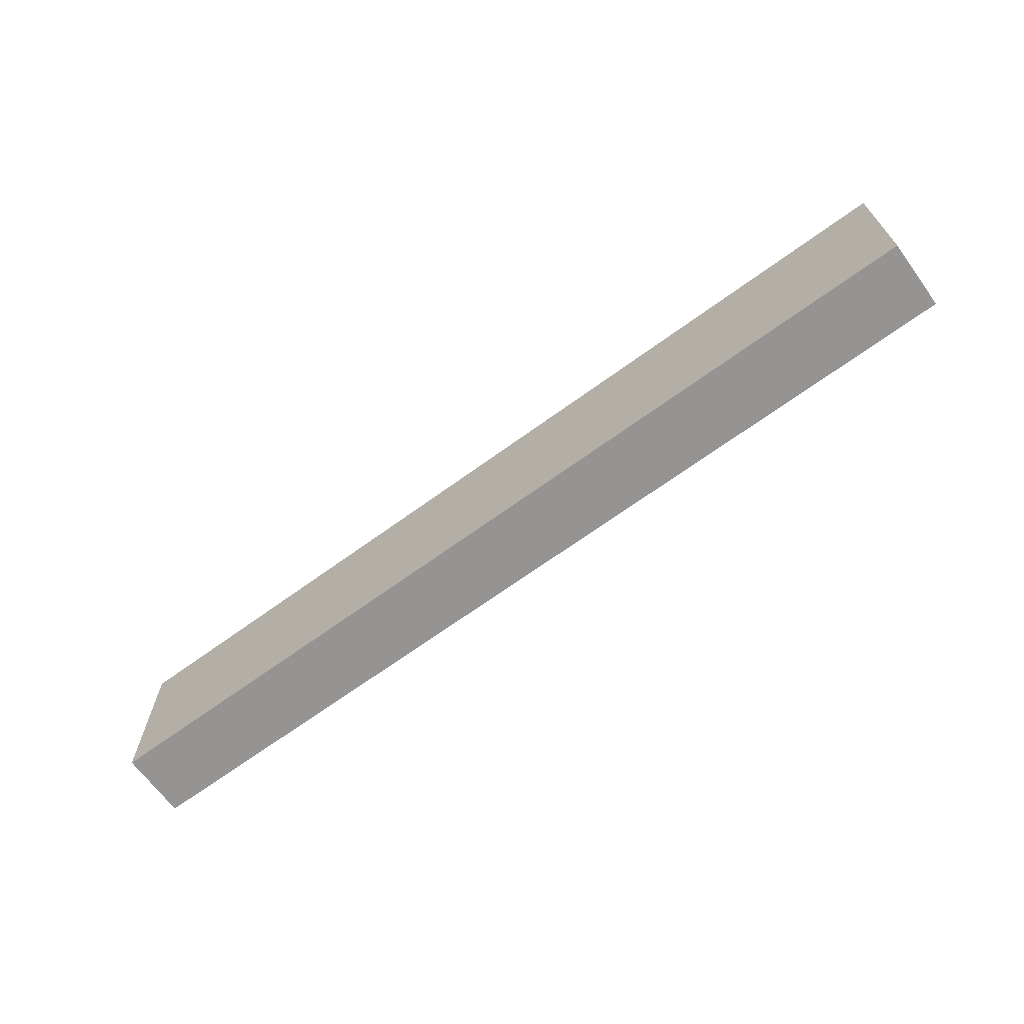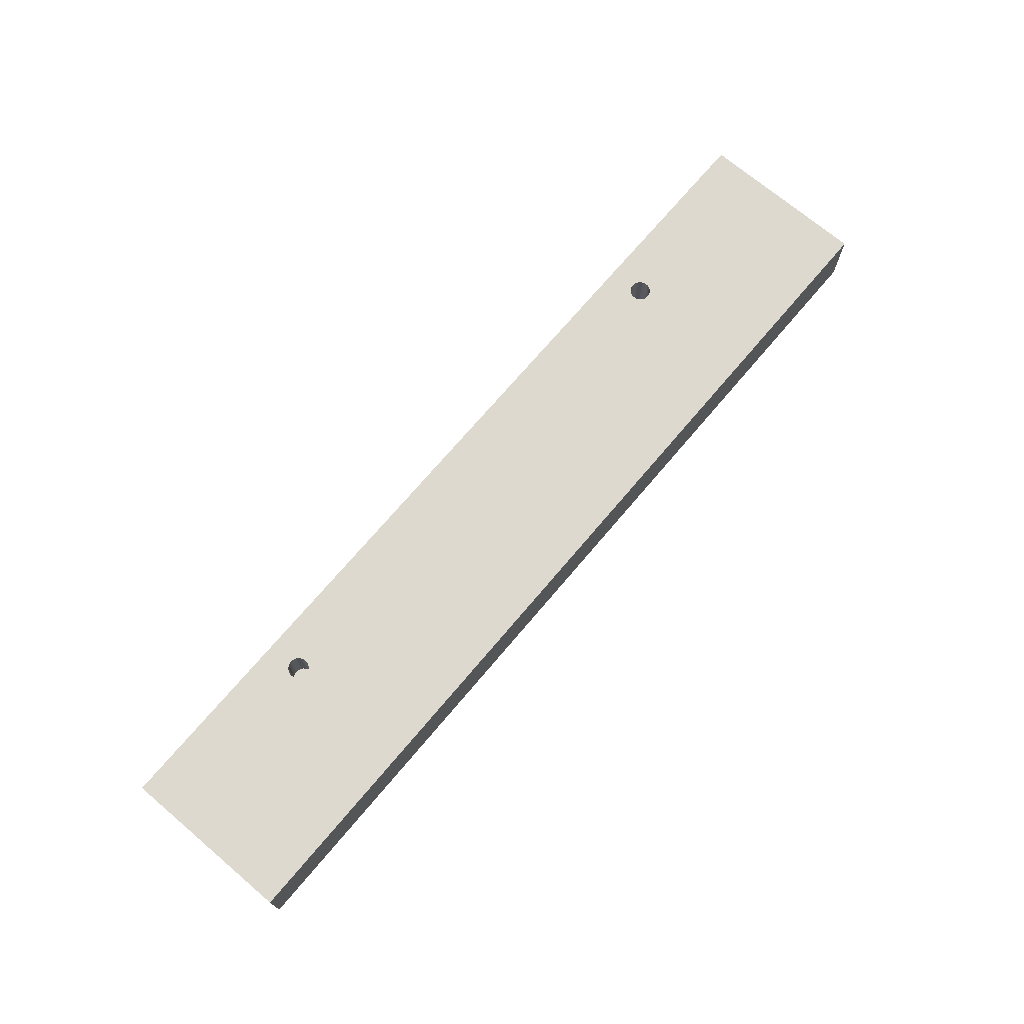
<metadata>
{"format":"obj","ext":"obj","renderer":"f3d","projection":"perspective","resolution":1024,"background":"white","views":[{"elev":-67.2,"azim":-143.8,"up":"+Y"},{"elev":71.4,"azim":130.2,"up":"+Z"}]}
</metadata>
<code>
o Ikea_stefan_short
v 135 16 13.5
v 135 15.16 13.4
v 112 16 13.5
v 112 15.16 13.4
v 135 14.37 13.1
v 112 14.37 13.1
v 135 13.68 12.62
v 112 13.68 12.62
v 135 13.12 11.99
v 112 13.12 11.99
v 135 12.73 11.24
v 112 12.73 11.24
v 135 12.53 10.42
v 112 12.53 10.42
v 135 12.53 9.578
v 112 12.53 9.578
v 135 12.73 8.759
v 112 12.73 8.759
v 135 13.12 8.012
v 112 13.12 8.012
v 135 13.68 7.38
v 112 13.68 7.38
v 135 14.37 6.901
v 112 14.37 6.901
v 135 15.16 6.602
v 112 15.16 6.602
v 135 16 6.5
v 112 16 6.5
v 135 -2e-06 12.5
v 135 -0.5983 12.43
v 112 -2e-06 12.5
v 112 -0.5983 12.43
v 135 -1.162 12.21
v 112 -1.162 12.21
v 135 -1.658 11.87
v 112 -1.658 11.87
v 135 -2.057 11.42
v 112 -2.057 11.42
v 135 -2.338 10.89
v 112 -2.338 10.89
v 135 -2.482 10.3
v 112 -2.482 10.3
v 135 -2.482 9.699
v 112 -2.482 9.699
v 135 -2.338 9.113
v 112 -2.338 9.113
v 135 -2.057 8.58
v 112 -2.057 8.58
v 135 -1.658 8.129
v 112 -1.658 8.129
v 135 -1.162 7.786
v 112 -1.162 7.786
v 135 -0.5983 7.573
v 112 -0.5983 7.573
v 135 -1e-06 7.5
v 112 -1e-06 7.5
v 135 -16 13.5
v 135 -16.84 13.4
v 112 -16 13.5
v 112 -16.84 13.4
v 135 -17.63 13.1
v 112 -17.63 13.1
v 135 -18.32 12.62
v 112 -18.32 12.62
v 135 -18.88 11.99
v 112 -18.88 11.99
v 135 -19.27 11.24
v 112 -19.27 11.24
v 135 -19.47 10.42
v 112 -19.47 10.42
v 135 -19.47 9.578
v 112 -19.47 9.578
v 135 -19.27 8.759
v 112 -19.27 8.759
v 135 -18.88 8.012
v 112 -18.88 8.012
v 135 -18.32 7.38
v 112 -18.32 7.38
v 135 -17.63 6.901
v 112 -17.63 6.901
v 135 -16.84 6.602
v 112 -16.84 6.602
v 135 -16 6.5
v 112 -16 6.5
v 77 -14.5 20
v 77.09 -15.22 20
v 77 -14.5 7
v 77.09 -15.22 7
v 77.34 -15.89 20
v 77.34 -15.89 7
v 77.75 -16.49 20
v 77.75 -16.49 7
v 78.3 -16.97 20
v 78.3 -16.97 7
v 78.94 -17.31 20
v 78.94 -17.31 7
v 79.64 -17.48 20
v 79.64 -17.48 7
v 80.36 -17.48 20
v 80.36 -17.48 7
v 81.06 -17.31 20
v 81.06 -17.31 7
v 81.7 -16.97 20
v 81.7 -16.97 7
v 82.25 -16.49 7
v 82.25 -16.49 20
v 82.66 -15.89 7
v 82.66 -15.89 20
v 82.91 -15.22 7
v 82.91 -15.22 20
v 83 -14.5 20
v 83 -14.5 7
v -135 16 6.5
v -135 15.16 6.602
v -112 16 6.5
v -112 15.16 6.602
v -135 14.37 6.901
v -112 14.37 6.901
v -135 13.68 7.38
v -112 13.68 7.38
v -135 13.12 8.012
v -112 13.12 8.012
v -135 12.73 8.759
v -112 12.73 8.759
v -135 12.53 9.578
v -112 12.53 9.578
v -135 12.53 10.42
v -112 12.53 10.42
v -135 12.73 11.24
v -112 12.73 11.24
v -135 13.12 11.99
v -112 13.12 11.99
v -135 13.68 12.62
v -112 13.68 12.62
v -135 14.37 13.1
v -112 14.37 13.1
v -135 15.16 13.4
v -112 15.16 13.4
v -135 16 13.5
v -112 16 13.5
v -135 -1e-06 7.5
v -135 -0.5983 7.573
v -112 -1e-06 7.5
v -112 -0.5983 7.573
v -135 -1.162 7.786
v -112 -1.162 7.786
v -135 -1.658 8.129
v -112 -1.658 8.129
v -135 -2.057 8.58
v -112 -2.057 8.58
v -135 -2.338 9.113
v -112 -2.338 9.113
v -135 -2.482 9.699
v -112 -2.482 9.699
v -135 -2.482 10.3
v -112 -2.482 10.3
v -135 -2.338 10.89
v -112 -2.338 10.89
v -135 -2.057 11.42
v -112 -2.057 11.42
v -135 -1.658 11.87
v -112 -1.658 11.87
v -135 -1.162 12.21
v -112 -1.162 12.21
v -135 -0.5983 12.43
v -112 -0.5983 12.43
v -135 -2e-06 12.5
v -112 -2e-06 12.5
v -135 -16 6.5
v -135 -16.84 6.602
v -112 -16 6.5
v -112 -16.84 6.602
v -135 -17.63 6.901
v -112 -17.63 6.901
v -135 -18.32 7.38
v -112 -18.32 7.38
v -135 -18.88 8.012
v -112 -18.88 8.012
v -135 -19.27 8.759
v -112 -19.27 8.759
v -135 -19.47 9.578
v -112 -19.47 9.578
v -135 -19.47 10.42
v -112 -19.47 10.42
v -135 -19.27 11.24
v -112 -19.27 11.24
v -135 -18.88 11.99
v -112 -18.88 11.99
v -135 -18.32 12.62
v -112 -18.32 12.62
v -135 -17.63 13.1
v -112 -17.63 13.1
v -135 -16.84 13.4
v -112 -16.84 13.4
v -135 -16 13.5
v -112 -16 13.5
v -83 -14.5 20
v -82.91 -15.22 20
v -83 -14.5 7
v -82.91 -15.22 7
v -82.66 -15.89 20
v -82.66 -15.89 7
v -82.25 -16.49 20
v -82.25 -16.49 7
v -81.7 -16.97 20
v -81.7 -16.97 7
v -81.06 -17.31 20
v -81.06 -17.31 7
v -80.36 -17.48 20
v -80.36 -17.48 7
v -79.64 -17.48 20
v -79.64 -17.48 7
v -78.94 -17.31 20
v -78.94 -17.31 7
v -78.3 -16.97 20
v -78.3 -16.97 7
v -77.75 -16.49 7
v -77.75 -16.49 20
v -77.34 -15.89 7
v -77.34 -15.89 20
v -77.09 -15.22 20
v -77.09 -15.22 7
v -77 -14.5 20
v -77 -14.5 7
v 135 1.162 7.786
v 135 1.658 8.129
v 135 -13.12 8.012
v 135 -12.73 8.759
v 135 -14.37 6.901
v 135 -13.68 7.38
v 135 25 20
v 135 16.84 13.4
v 135 17.63 13.1
v 135 18.32 12.62
v 135 -25 -4e-06
v 135 18.88 11.99
v 135 19.27 11.24
v 135 2.057 8.58
v 135 19.47 10.42
v 135 19.47 9.578
v 135 25 4e-06
v 135 0.5983 12.43
v 135 0.5983 7.573
v 135 -25 20
v 135 -12.53 9.578
v 135 -15.16 6.602
v 135 2.338 9.113
v 135 2.482 9.699
v 135 -12.53 10.42
v 135 2.482 10.3
v 135 2.338 10.89
v 135 -12.73 11.24
v 135 2.057 11.42
v 135 -13.12 11.99
v 135 16.84 6.602
v 135 17.63 6.901
v 135 -13.68 12.62
v 135 1.658 11.87
v 135 18.32 7.38
v 135 -14.37 13.1
v 135 -15.16 13.4
v 135 1.162 12.21
v 135 18.88 8.012
v 135 19.27 8.759
v -135 25 20
v -135 25 4e-06
v -135 0.5983 7.573
v -135 -14.37 13.1
v -135 -13.68 12.62
v -135 19.47 9.578
v -135 -12.73 11.24
v -135 -25 -4e-06
v -135 1.658 11.87
v -135 -12.53 10.42
v -135 0.5983 12.43
v -135 1.162 12.21
v -135 -25 20
v -135 2.057 11.42
v -135 2.338 10.89
v -135 -15.16 13.4
v -135 2.482 10.3
v -135 2.482 9.699
v -135 -12.53 9.578
v -135 2.338 9.113
v -135 -12.73 8.759
v -135 2.057 8.58
v -135 -13.12 8.012
v -135 16.84 13.4
v -135 17.63 13.1
v -135 1.658 8.129
v -135 -13.68 7.38
v -135 18.32 12.62
v -135 1.162 7.786
v -135 18.88 11.99
v -135 -14.37 6.901
v -135 -15.16 6.602
v -135 19.27 11.24
v -135 19.47 10.42
v -135 -13.12 11.99
v -135 19.27 8.759
v -135 18.88 8.012
v -135 18.32 7.38
v -135 17.63 6.901
v -135 16.84 6.602
v -77.09 -13.78 20
v 77.09 -13.78 20
v -77.34 -13.11 20
v -82.91 -13.78 20
v 77.34 -13.11 20
v -82.66 -13.11 20
v 77.75 -12.51 20
v -77.75 -12.51 20
v -82.25 -12.51 20
v 78.3 -12.03 20
v -81.7 -12.03 20
v -78.3 -12.03 20
v -81.06 -11.69 20
v -80.36 -11.52 20
v -79.64 -11.52 20
v -78.94 -11.69 20
v 82.66 -13.11 20
v 82.91 -13.78 20
v 78.94 -11.69 20
v 79.64 -11.52 20
v 80.36 -11.52 20
v 81.06 -11.69 20
v 81.7 -12.03 20
v 82.25 -12.51 20
v -77.09 -13.78 7
v -77.34 -13.11 7
v -77.75 -12.51 7
v -78.3 -12.03 7
v -78.94 -11.69 7
v -79.64 -11.52 7
v -80.36 -11.52 7
v -81.06 -11.69 7
v -81.7 -12.03 7
v -82.25 -12.51 7
v -82.66 -13.11 7
v -82.91 -13.78 7
v -112 -15.16 13.4
v -112 -14.37 13.1
v -112 -13.68 12.62
v -112 -13.12 11.99
v -112 -12.73 11.24
v -112 -12.53 10.42
v -112 -12.53 9.578
v -112 -12.73 8.759
v -112 -13.12 8.012
v -112 -13.68 7.38
v -112 -14.37 6.901
v -112 -15.16 6.602
v -112 0.5983 12.43
v -112 1.162 12.21
v -112 1.658 11.87
v -112 2.057 11.42
v -112 2.338 10.89
v -112 2.482 10.3
v -112 2.482 9.699
v -112 2.338 9.113
v -112 2.057 8.58
v -112 1.658 8.129
v -112 1.162 7.786
v -112 0.5983 7.573
v -112 16.84 13.4
v -112 17.63 13.1
v -112 18.32 12.62
v -112 18.88 11.99
v -112 19.27 11.24
v -112 19.47 10.42
v -112 19.47 9.578
v -112 19.27 8.759
v -112 18.88 8.012
v -112 18.32 7.38
v -112 17.63 6.901
v -112 16.84 6.602
v 82.91 -13.78 7
v 82.66 -13.11 7
v 82.25 -12.51 7
v 81.7 -12.03 7
v 81.06 -11.69 7
v 80.36 -11.52 7
v 79.64 -11.52 7
v 78.94 -11.69 7
v 78.3 -12.03 7
v 77.75 -12.51 7
v 77.34 -13.11 7
v 77.09 -13.78 7
v 112 -15.16 6.602
v 112 -14.37 6.901
v 112 -13.68 7.38
v 112 -13.12 8.012
v 112 -12.73 8.759
v 112 -12.53 9.578
v 112 -12.53 10.42
v 112 -12.73 11.24
v 112 -13.12 11.99
v 112 -13.68 12.62
v 112 -14.37 13.1
v 112 -15.16 13.4
v 112 0.5983 7.573
v 112 1.162 7.786
v 112 1.658 8.129
v 112 2.057 8.58
v 112 2.338 9.113
v 112 2.482 9.699
v 112 2.482 10.3
v 112 2.338 10.89
v 112 2.057 11.42
v 112 1.658 11.87
v 112 1.162 12.21
v 112 0.5983 12.43
v 112 16.84 6.602
v 112 17.63 6.901
v 112 18.32 7.38
v 112 18.88 8.012
v 112 19.27 8.759
v 112 19.47 9.578
v 112 19.47 10.42
v 112 19.27 11.24
v 112 18.88 11.99
v 112 18.32 12.62
v 112 17.63 13.1
v 112 16.84 13.4
f 1 2 3
f 3 2 4
f 4 5 6
f 2 5 4
f 6 7 8
f 5 7 6
f 8 9 10
f 7 9 8
f 10 11 12
f 9 11 10
f 12 13 14
f 11 13 12
f 14 15 16
f 13 15 14
f 16 17 18
f 15 17 16
f 18 19 20
f 17 19 18
f 20 21 22
f 19 21 20
f 22 23 24
f 21 23 22
f 24 25 26
f 23 25 24
f 26 27 28
f 25 27 26
f 29 30 31
f 31 30 32
f 32 33 34
f 30 33 32
f 34 35 36
f 33 35 34
f 36 37 38
f 35 37 36
f 38 39 40
f 37 39 38
f 40 41 42
f 39 41 40
f 42 43 44
f 41 43 42
f 44 45 46
f 43 45 44
f 46 47 48
f 45 47 46
f 48 49 50
f 47 49 48
f 50 51 52
f 49 51 50
f 52 53 54
f 51 53 52
f 54 55 56
f 53 55 54
f 57 58 59
f 59 58 60
f 60 61 62
f 58 61 60
f 62 63 64
f 61 63 62
f 64 65 66
f 63 65 64
f 66 67 68
f 65 67 66
f 68 69 70
f 67 69 68
f 70 71 72
f 69 71 70
f 72 73 74
f 71 73 72
f 74 75 76
f 73 75 74
f 76 77 78
f 75 77 76
f 78 79 80
f 77 79 78
f 80 81 82
f 79 81 80
f 82 83 84
f 81 83 82
f 85 86 87
f 87 86 88
f 88 89 90
f 86 89 88
f 90 91 92
f 89 91 90
f 92 93 94
f 91 93 92
f 94 95 96
f 93 95 94
f 96 97 98
f 95 97 96
f 98 99 100
f 97 99 98
f 100 101 102
f 99 101 100
f 102 103 104
f 101 103 102
f 105 106 107
f 104 106 105
f 103 106 104
f 107 108 109
f 106 108 107
f 108 110 109
f 109 111 112
f 110 111 109
f 113 114 115
f 115 114 116
f 116 117 118
f 114 117 116
f 118 119 120
f 117 119 118
f 120 121 122
f 119 121 120
f 122 123 124
f 121 123 122
f 124 125 126
f 123 125 124
f 126 127 128
f 125 127 126
f 128 129 130
f 127 129 128
f 130 131 132
f 129 131 130
f 132 133 134
f 131 133 132
f 134 135 136
f 133 135 134
f 136 137 138
f 135 137 136
f 138 139 140
f 137 139 138
f 141 142 143
f 143 142 144
f 144 145 146
f 142 145 144
f 146 147 148
f 145 147 146
f 148 149 150
f 147 149 148
f 150 151 152
f 149 151 150
f 152 153 154
f 151 153 152
f 154 155 156
f 153 155 154
f 156 157 158
f 155 157 156
f 158 159 160
f 157 159 158
f 160 161 162
f 159 161 160
f 162 163 164
f 161 163 162
f 164 165 166
f 163 165 164
f 166 167 168
f 165 167 166
f 169 170 171
f 171 170 172
f 172 173 174
f 170 173 172
f 174 175 176
f 173 175 174
f 176 177 178
f 175 177 176
f 178 179 180
f 177 179 178
f 180 181 182
f 179 181 180
f 182 183 184
f 181 183 182
f 184 185 186
f 183 185 184
f 186 187 188
f 185 187 186
f 188 189 190
f 187 189 188
f 190 191 192
f 189 191 190
f 192 193 194
f 191 193 192
f 194 195 196
f 193 195 194
f 197 198 199
f 199 198 200
f 200 201 202
f 198 201 200
f 202 203 204
f 201 203 202
f 204 205 206
f 203 205 204
f 206 207 208
f 205 207 206
f 208 209 210
f 207 209 208
f 210 211 212
f 209 211 210
f 212 213 214
f 211 213 212
f 214 215 216
f 216 215 217
f 213 215 214
f 217 218 219
f 215 218 217
f 218 220 219
f 219 221 222
f 220 221 219
f 222 223 224
f 221 223 222
f 225 21 226
f 227 47 228
f 229 51 230
f 1 231 2
f 232 231 1
f 233 231 232
f 230 51 49
f 234 231 233
f 77 75 235
f 236 231 234
f 237 231 236
f 226 19 238
f 239 231 237
f 235 79 77
f 47 45 228
f 240 231 239
f 21 19 226
f 241 231 240
f 242 231 29
f 243 23 225
f 75 73 235
f 2 231 242
f 29 231 244
f 228 45 245
f 225 23 21
f 229 53 51
f 235 81 79
f 246 53 229
f 235 53 246
f 238 17 247
f 73 71 235
f 19 17 238
f 45 43 245
f 235 83 81
f 243 25 23
f 235 55 53
f 43 41 245
f 247 15 248
f 17 15 247
f 235 246 83
f 245 41 249
f 250 13 251
f 248 13 250
f 41 39 249
f 15 13 248
f 249 39 252
f 69 244 71
f 67 244 69
f 251 11 253
f 39 37 252
f 65 244 67
f 13 11 251
f 63 244 65
f 252 37 254
f 71 244 235
f 63 61 244
f 25 241 27
f 243 241 25
f 255 241 256
f 27 241 255
f 55 241 243
f 37 35 254
f 235 241 55
f 11 9 253
f 254 35 257
f 61 58 244
f 253 9 258
f 241 259 256
f 257 33 260
f 35 33 257
f 9 7 258
f 261 30 244
f 58 57 244
f 258 7 262
f 33 30 260
f 260 30 261
f 57 261 244
f 241 263 259
f 7 5 262
f 262 5 242
f 30 29 244
f 241 264 263
f 5 2 242
f 241 240 264
f 230 49 227
f 49 47 227
f 265 241 266
f 231 241 265
f 113 266 114
f 114 266 267
f 268 163 269
f 265 266 270
f 267 266 141
f 159 157 271
f 141 266 272
f 133 131 273
f 271 157 274
f 275 135 276
f 189 187 277
f 276 135 133
f 277 191 189
f 278 129 279
f 277 165 280
f 268 165 163
f 187 185 277
f 280 165 268
f 131 129 278
f 157 155 274
f 277 193 191
f 185 183 277
f 275 137 135
f 279 127 281
f 277 167 165
f 281 127 282
f 277 195 193
f 155 153 274
f 129 127 279
f 277 280 195
f 274 153 283
f 282 125 284
f 153 151 283
f 127 125 282
f 283 151 285
f 284 123 286
f 125 123 284
f 151 149 285
f 285 149 287
f 139 265 288
f 275 265 137
f 288 265 289
f 137 265 139
f 167 265 275
f 277 265 167
f 175 272 177
f 177 272 179
f 179 272 181
f 181 272 183
f 183 272 277
f 286 121 290
f 149 147 287
f 287 147 291
f 123 121 286
f 175 173 272
f 265 292 289
f 290 119 293
f 121 119 290
f 173 170 272
f 265 294 292
f 291 145 295
f 147 145 291
f 119 117 293
f 170 169 272
f 293 117 267
f 296 142 272
f 145 142 295
f 265 297 294
f 295 142 296
f 117 114 267
f 169 296 272
f 265 298 297
f 142 141 272
f 265 270 298
f 269 161 299
f 276 133 273
f 161 159 299
f 299 159 271
f 270 266 300
f 300 266 301
f 301 266 302
f 302 266 303
f 303 266 304
f 273 131 278
f 304 266 113
f 269 163 161
f 235 244 272
f 272 244 277
f 89 220 218
f 89 218 91
f 95 93 213
f 205 203 277
f 86 221 220
f 201 277 203
f 86 220 89
f 97 95 213
f 207 205 277
f 97 213 211
f 198 277 201
f 85 221 86
f 85 305 223
f 209 207 277
f 85 223 221
f 197 277 198
f 306 305 85
f 306 307 305
f 211 209 277
f 308 277 197
f 309 307 306
f 310 265 277
f 310 277 308
f 311 312 307
f 311 307 309
f 313 265 310
f 314 312 311
f 315 265 313
f 314 316 312
f 317 265 315
f 318 265 317
f 319 265 318
f 320 265 319
f 244 111 110
f 244 110 108
f 244 108 106
f 244 106 103
f 244 103 101
f 244 101 99
f 244 99 97
f 244 321 322
f 244 322 111
f 244 211 277
f 244 97 211
f 231 323 324
f 231 324 325
f 231 325 326
f 231 326 327
f 231 327 328
f 231 328 321
f 231 321 244
f 93 215 213
f 231 265 320
f 93 218 215
f 231 320 316
f 231 316 323
f 323 316 314
f 93 91 218
f 272 241 235
f 266 241 272
f 223 305 224
f 224 305 329
f 329 307 330
f 305 307 329
f 330 312 331
f 307 312 330
f 331 316 332
f 312 316 331
f 332 320 333
f 333 320 334
f 316 320 332
f 320 319 334
f 334 318 335
f 335 318 336
f 319 318 334
f 336 317 337
f 318 317 336
f 317 315 337
f 337 313 338
f 315 313 337
f 338 310 339
f 339 310 340
f 313 310 338
f 310 308 340
f 340 197 199
f 308 197 340
f 208 202 204
f 208 204 206
f 340 199 200
f 339 200 202
f 339 340 200
f 219 208 210
f 219 210 212
f 219 212 214
f 219 214 216
f 219 216 217
f 336 337 338
f 336 338 339
f 336 339 202
f 224 219 222
f 329 219 224
f 333 334 335
f 333 335 336
f 331 329 330
f 331 332 333
f 331 202 208
f 331 336 202
f 331 208 219
f 331 219 329
f 331 333 336
f 196 195 341
f 341 280 342
f 195 280 341
f 280 268 342
f 342 269 343
f 268 269 342
f 343 299 344
f 269 299 343
f 344 271 345
f 299 271 344
f 345 274 346
f 271 274 345
f 346 283 347
f 274 283 346
f 347 285 348
f 283 285 347
f 348 287 349
f 285 287 348
f 349 291 350
f 287 291 349
f 350 295 351
f 291 295 350
f 351 296 352
f 295 296 351
f 352 169 171
f 296 169 352
f 172 174 176
f 172 176 178
f 186 178 180
f 186 180 182
f 186 182 184
f 192 171 172
f 192 186 188
f 192 188 190
f 192 172 178
f 192 178 186
f 348 349 350
f 348 350 351
f 196 192 194
f 344 345 346
f 343 196 341
f 343 341 342
f 343 346 347
f 343 347 348
f 343 351 352
f 343 352 171
f 343 171 192
f 343 348 351
f 343 192 196
f 343 344 346
f 168 167 353
f 353 275 354
f 167 275 353
f 354 276 355
f 275 276 354
f 276 273 355
f 355 278 356
f 273 278 355
f 356 279 357
f 278 279 356
f 357 281 358
f 279 281 357
f 358 282 359
f 281 282 358
f 359 284 360
f 282 284 359
f 360 286 361
f 284 286 360
f 361 290 362
f 286 290 361
f 362 293 363
f 290 293 362
f 363 267 364
f 293 267 363
f 364 141 143
f 267 141 364
f 143 144 146
f 363 364 143
f 160 152 154
f 160 154 156
f 160 156 158
f 360 361 362
f 166 160 162
f 166 162 164
f 359 360 362
f 358 362 363
f 358 359 362
f 356 357 358
f 355 168 353
f 355 353 354
f 355 146 148
f 355 148 150
f 355 150 152
f 355 166 168
f 355 358 363
f 355 143 146
f 355 363 143
f 355 152 160
f 355 160 166
f 355 356 358
f 140 139 365
f 365 288 366
f 139 288 365
f 288 289 366
f 366 292 367
f 289 292 366
f 367 294 368
f 292 294 367
f 368 297 369
f 294 297 368
f 369 298 370
f 297 298 369
f 370 270 371
f 298 270 370
f 371 300 372
f 270 300 371
f 372 301 373
f 300 301 372
f 373 302 374
f 301 302 373
f 374 303 375
f 302 303 374
f 375 304 376
f 303 304 375
f 376 113 115
f 304 113 376
f 118 120 122
f 115 116 118
f 115 118 122
f 130 126 128
f 375 376 115
f 136 122 124
f 136 124 126
f 136 130 132
f 136 132 134
f 136 126 130
f 138 115 122
f 138 122 136
f 368 369 370
f 367 140 365
f 367 365 366
f 367 370 371
f 367 371 372
f 367 372 373
f 367 373 374
f 367 374 375
f 367 138 140
f 367 115 138
f 367 375 115
f 367 368 370
f 111 322 112
f 112 322 377
f 377 321 378
f 322 321 377
f 378 328 379
f 321 328 378
f 380 327 381
f 379 327 380
f 328 327 379
f 327 326 381
f 382 325 383
f 381 325 382
f 326 325 381
f 325 324 383
f 384 323 385
f 383 323 384
f 324 323 383
f 385 314 386
f 323 314 385
f 386 311 387
f 314 311 386
f 387 309 388
f 311 309 387
f 309 306 388
f 388 85 87
f 306 85 388
f 378 379 380
f 384 382 383
f 384 381 382
f 107 109 112
f 107 112 377
f 386 384 385
f 102 105 107
f 102 104 105
f 102 380 381
f 102 377 378
f 102 378 380
f 102 107 377
f 388 386 387
f 388 384 386
f 96 100 102
f 96 98 100
f 90 87 88
f 90 388 87
f 92 94 96
f 92 381 384
f 92 102 381
f 92 384 388
f 92 96 102
f 92 388 90
f 83 246 84
f 84 246 389
f 389 229 390
f 246 229 389
f 390 230 391
f 229 230 390
f 391 227 392
f 230 227 391
f 392 228 393
f 227 228 392
f 393 245 394
f 228 245 393
f 394 249 395
f 245 249 394
f 395 252 396
f 249 252 395
f 396 254 397
f 252 254 396
f 397 257 398
f 254 257 397
f 398 260 399
f 257 260 398
f 399 261 400
f 260 261 399
f 400 57 59
f 261 57 400
f 393 391 392
f 393 390 391
f 396 394 395
f 396 393 394
f 80 82 84
f 80 84 389
f 398 396 397
f 59 399 400
f 59 398 399
f 59 396 398
f 70 74 76
f 70 72 74
f 62 59 60
f 66 78 80
f 66 76 78
f 66 68 70
f 66 389 390
f 66 80 389
f 66 70 76
f 64 390 393
f 64 393 396
f 64 396 59
f 64 59 62
f 64 66 390
f 55 243 56
f 56 243 401
f 401 225 402
f 243 225 401
f 402 226 403
f 225 226 402
f 403 238 404
f 226 238 403
f 404 247 405
f 238 247 404
f 405 248 406
f 247 248 405
f 406 250 407
f 248 250 406
f 407 251 408
f 250 251 407
f 408 253 409
f 251 253 408
f 409 258 410
f 253 258 409
f 410 262 411
f 258 262 410
f 411 242 412
f 262 242 411
f 412 29 31
f 242 29 412
f 56 403 404
f 56 402 403
f 56 401 402
f 52 54 56
f 410 408 409
f 410 407 408
f 410 406 407
f 46 50 52
f 46 48 50
f 42 44 46
f 42 404 405
f 42 56 404
f 42 52 56
f 42 46 52
f 32 412 31
f 32 411 412
f 32 410 411
f 32 405 406
f 32 406 410
f 36 40 42
f 36 38 40
f 36 32 34
f 36 42 405
f 36 405 32
f 27 255 28
f 28 255 413
f 413 256 414
f 255 256 413
f 414 259 415
f 256 259 414
f 415 263 416
f 259 263 415
f 416 264 417
f 263 264 416
f 417 240 418
f 264 240 417
f 418 239 419
f 240 239 418
f 419 237 420
f 239 237 419
f 420 236 421
f 237 236 420
f 421 234 422
f 236 234 421
f 422 233 423
f 234 233 422
f 423 232 424
f 233 232 423
f 424 1 3
f 232 1 424
f 414 415 416
f 417 414 416
f 28 413 414
f 420 418 419
f 24 26 28
f 422 420 421
f 422 418 420
f 20 22 24
f 20 24 28
f 14 18 20
f 14 16 18
f 4 424 3
f 10 12 14
f 8 4 6
f 8 423 424
f 8 422 423
f 8 417 418
f 8 414 417
f 8 28 414
f 8 418 422
f 8 20 28
f 8 424 4
f 8 14 20
f 8 10 14

</code>
